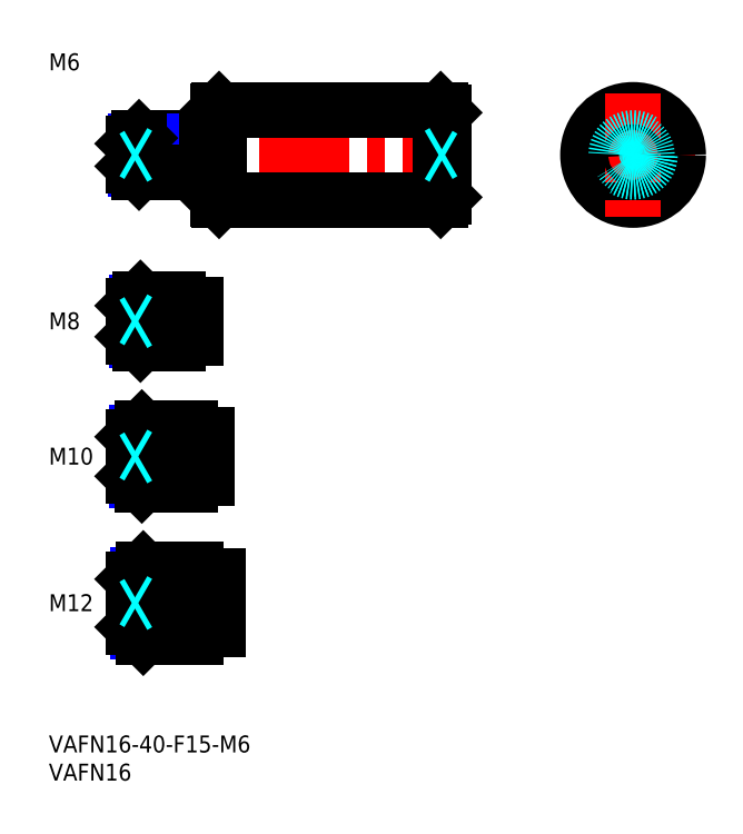
<metadata>
{"format":"dxf","ext":"dxf","renderer":"ezdxf+matplotlib","layout":"modelspace","background":"white","min_lineweight":24,"dpi":150}
</metadata>
<code>
0
SECTION
2
ENTITIES
0
INSERT
8
MSM_CONTINUOUS
2
*U10
10
0
20
0
30
0
0
INSERT
8
MSM_CONTINUOUS
2
*U11
10
0
20
0
30
0
0
LINE
8
MSM_CENTER
10
13
20
23.5
30
0
11
32
21
23.5
31
0
0
INSERT
8
MSM_CONTINUOUS
2
*U12
10
0
20
0
30
0
0
INSERT
8
MSM_CONTINUOUS
2
*U13
10
0
20
0
30
0
0
LINE
8
MSM_CENTER
10
13
20
49.5
30
0
11
30
21
49.5
31
0
0
INSERT
8
MSM_CONTINUOUS
2
*U14
10
0
20
0
30
0
0
LINE
8
MSM_CENTER
10
13
20
73.5
30
0
11
28
21
73.5
31
0
0
LINE
8
MSM_NARROW
10
23
20
70.18
30
0
11
15.57
21
70.18
31
0
0
LINE
8
MSM_CONTINUOUS
10
23
20
69.5
30
0
11
16.25
21
69.5
31
0
0
LINE
8
MSM_CONTINUOUS
10
23
20
77.5
30
0
11
16.25
21
77.5
31
0
0
LINE
8
MSM_NARROW
10
23
20
76.82
30
0
11
15.57
21
76.82
31
0
0
LINE
8
MSM_CONTINUOUS
10
15
20
70.75
30
0
11
15
21
76.25
31
0
0
LINE
8
MSM_NARROW
10
25
20
45.31
30
0
11
15.69
21
45.31
31
0
0
LINE
8
MSM_CONTINUOUS
10
25
20
44.5
30
0
11
16.5
21
44.5
31
0
0
LINE
8
MSM_CONTINUOUS
10
25
20
54.5
30
0
11
16.5
21
54.5
31
0
0
LINE
8
MSM_NARROW
10
25
20
53.69
30
0
11
15.69
21
53.69
31
0
0
LINE
8
MSM_CONTINUOUS
10
15
20
46
30
0
11
15
21
53
31
0
0
LINE
8
MSM_NARROW
10
26
20
18.45
30
0
11
15.8
21
18.45
31
0
0
LINE
8
MSM_CONTINUOUS
10
26
20
17.5
30
0
11
16.75
21
17.5
31
0
0
LINE
8
MSM_CONTINUOUS
10
26
20
29.5
30
0
11
16.75
21
29.5
31
0
0
LINE
8
MSM_NARROW
10
26
20
28.55
30
0
11
15.8
21
28.55
31
0
0
LINE
8
MSM_CONTINUOUS
10
15
20
19.25
30
0
11
15
21
27.75
31
0
0
LINE
8
MSM_CONTINUOUS
10
23
20
77.5
30
0
11
23
21
69.5
31
0
0
LINE
8
MSM_CONTINUOUS
10
26
20
17.5
30
0
11
26
21
29.5
31
0
0
LINE
8
MSM_CONTINUOUS
10
25
20
54.5
30
0
11
25
21
44.5
31
0
0
LINE
8
MSM_CONTINUOUS
10
16.25
20
77.5
30
0
11
15
21
76.25
31
0
0
LINE
8
MSM_CONTINUOUS
10
16.25
20
69.5
30
0
11
15
21
70.75
31
0
0
LINE
8
MSM_CONTINUOUS
10
16.25
20
77.5
30
0
11
16.25
21
69.5
31
0
0
LINE
8
MSM_CONTINUOUS
10
16.5
20
54.5
30
0
11
15
21
53
31
0
0
LINE
8
MSM_CONTINUOUS
10
16.5
20
44.5
30
0
11
15
21
46
31
0
0
LINE
8
MSM_CONTINUOUS
10
16.5
20
54.5
30
0
11
16.5
21
44.5
31
0
0
LINE
8
MSM_CONTINUOUS
10
16.75
20
29.5
30
0
11
15
21
27.75
31
0
0
LINE
8
MSM_CONTINUOUS
10
16.75
20
17.5
30
0
11
15
21
19.25
31
0
0
LINE
8
MSM_CONTINUOUS
10
16.75
20
29.5
30
0
11
16.75
21
17.5
31
0
0
LINE
8
MSM_CONTINUOUS
10
26
20
76.5
30
0
11
26
21
70.5
31
0
0
LINE
8
MSM_CONTINUOUS
10
23
20
76.5
30
0
11
26
21
76.5
31
0
0
LINE
8
MSM_CONTINUOUS
10
23
20
70.5
30
0
11
26
21
70.5
31
0
0
LINE
8
MSM_CONTINUOUS
10
28
20
53.35
30
0
11
28
21
45.65
31
0
0
LINE
8
MSM_CONTINUOUS
10
25
20
53.35
30
0
11
28
21
53.35
31
0
0
LINE
8
MSM_CONTINUOUS
10
25
20
45.65
30
0
11
28
21
45.65
31
0
0
LINE
8
MSM_CONTINUOUS
10
30
20
18.8
30
0
11
30
21
28.2
31
0
0
LINE
8
MSM_CONTINUOUS
10
26
20
28.2
30
0
11
30
21
28.2
31
0
0
LINE
8
MSM_CONTINUOUS
10
26
20
18.8
30
0
11
30
21
18.8
31
0
0
LINE
8
MSM_CENTER
10
12
20
103
30
0
11
73
21
103
31
0
0
LINE
8
MSM_CONTINUOUS
10
30.2
20
111
30
0
11
69.5
21
111
31
0
0
LINE
8
MSM_CONTINUOUS
10
30.2
20
95
30
0
11
69.5
21
95
31
0
0
LINE
8
MSM_CONTINUOUS
10
30
20
95.2
30
0
11
30
21
110.8
31
0
0
LINE
8
MSM_CENTER
10
92.63
20
103
30
0
11
114.6
21
103
31
0
0
CIRCLE
8
MSM_CONTINUOUS
10
103.6
20
103
30
0
40
8
0
LINE
8
MSM_CENTER
10
103.6
20
114
30
0
11
103.6
21
92
31
0
0
LINE
8
MSM_CONTINUOUS
10
70
20
110.5
30
0
11
70
21
95.5
31
0
0
LINE
8
MSM_CONTINUOUS
10
69.5
20
111
30
0
11
69.5
21
95
31
0
0
LINE
8
MSM_CONTINUOUS
10
69.5
20
95
30
0
11
70
21
95.5
31
0
0
LINE
8
MSM_CONTINUOUS
10
69.5
20
111
30
0
11
70
21
110.5
31
0
0
LINE
8
MSM_CONTINUOUS
10
30
20
110.8
30
0
11
30.2
21
111
31
0
0
LINE
8
MSM_CONTINUOUS
10
30.2
20
95
30
0
11
30
21
95.2
31
0
0
LINE
8
MSM_CONTINUOUS
10
30.2
20
95
30
0
11
30.2
21
111
31
0
0
CIRCLE
8
MSM_CONTINUOUS
10
103.6
20
103
30
0
40
0.5
0
LINE
8
MSM_DASHED
10
69.13
20
103
30
0
11
70
21
103.5
31
0
0
LINE
8
MSM_DASHED
10
69.13
20
103
30
0
11
70
21
102.5
31
0
0
INSERT
8
MSM_CONTINUOUS
2
*U15
10
0
20
0
30
0
0
LINE
8
MSM_CONTINUOUS
10
28
20
106
30
0
11
16
21
106
31
0
0
LINE
8
MSM_NARROW
10
28
20
105.5
30
0
11
15.46
21
105.5
31
0
0
LINE
8
MSM_NARROW
10
28
20
100.5
30
0
11
15.46
21
100.5
31
0
0
LINE
8
MSM_CONTINUOUS
10
28
20
100
30
0
11
16
21
100
31
0
0
LINE
8
MSM_CONTINUOUS
10
15
20
105
30
0
11
15
21
101
31
0
0
LINE
8
MSM_CONTINUOUS
10
28
20
106
30
0
11
28
21
100
31
0
0
LINE
8
MSM_CONTINUOUS
10
16
20
106
30
0
11
15
21
105
31
0
0
LINE
8
MSM_CONTINUOUS
10
16
20
100
30
0
11
15
21
101
31
0
0
LINE
8
MSM_CONTINUOUS
10
16
20
106
30
0
11
16
21
100
31
0
0
LINE
8
MSM_CONTINUOUS
10
28
20
105.1
30
0
11
30
21
105.1
31
0
0
LINE
8
MSM_CONTINUOUS
10
28
20
100.9
30
0
11
30
21
100.9
31
0
0
CIRCLE
8
MSM_DASHED
10
103.6
20
103
30
0
40
2.458
0
CIRCLE
8
MSM_DASHED
10
103.6
20
103
30
0
40
3
0
LINE
8
MSM_DASHED
10
15.87
20
103
30
0
11
15
21
103.5
31
0
0
LINE
8
MSM_DASHED
10
15.87
20
103
30
0
11
15
21
102.5
31
0
0
LINE
8
MSM_DASHED
10
15.87
20
73.5
30
0
11
15
21
74
31
0
0
LINE
8
MSM_DASHED
10
15.87
20
73.5
30
0
11
15
21
73
31
0
0
LINE
8
MSM_DASHED
10
15.87
20
49.5
30
0
11
15
21
50
31
0
0
LINE
8
MSM_DASHED
10
15.87
20
49.5
30
0
11
15
21
49
31
0
0
LINE
8
MSM_DASHED
10
15.87
20
23.5
30
0
11
15
21
24
31
0
0
LINE
8
MSM_DASHED
10
15.87
20
23.5
30
0
11
15
21
23
31
0
0
ENDSEC
0
EOF

</code>
